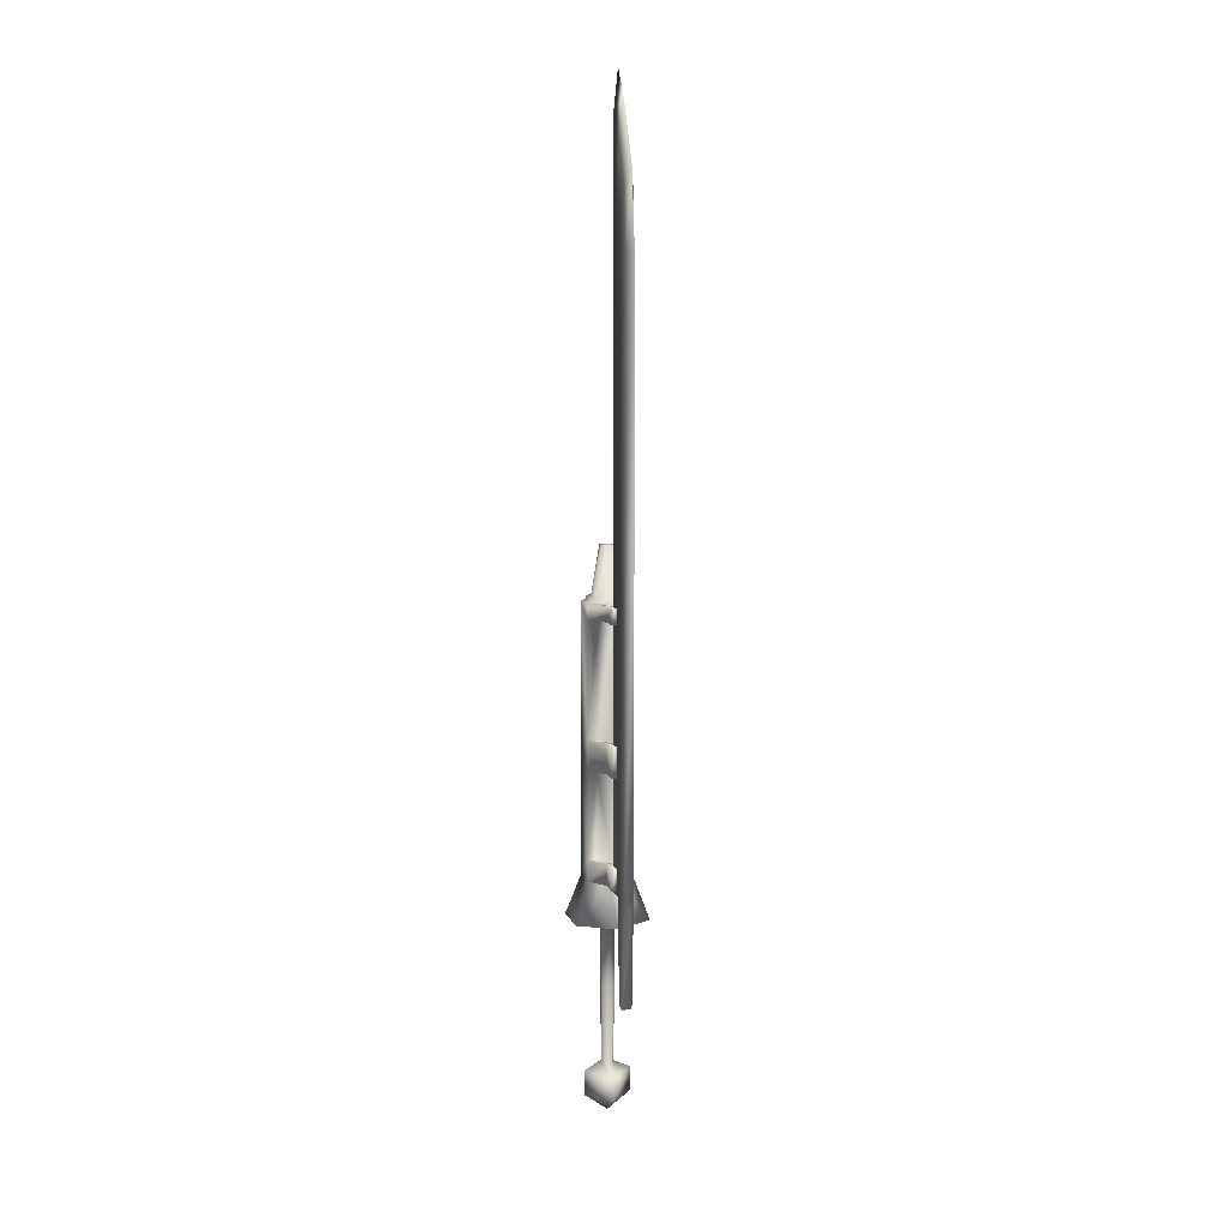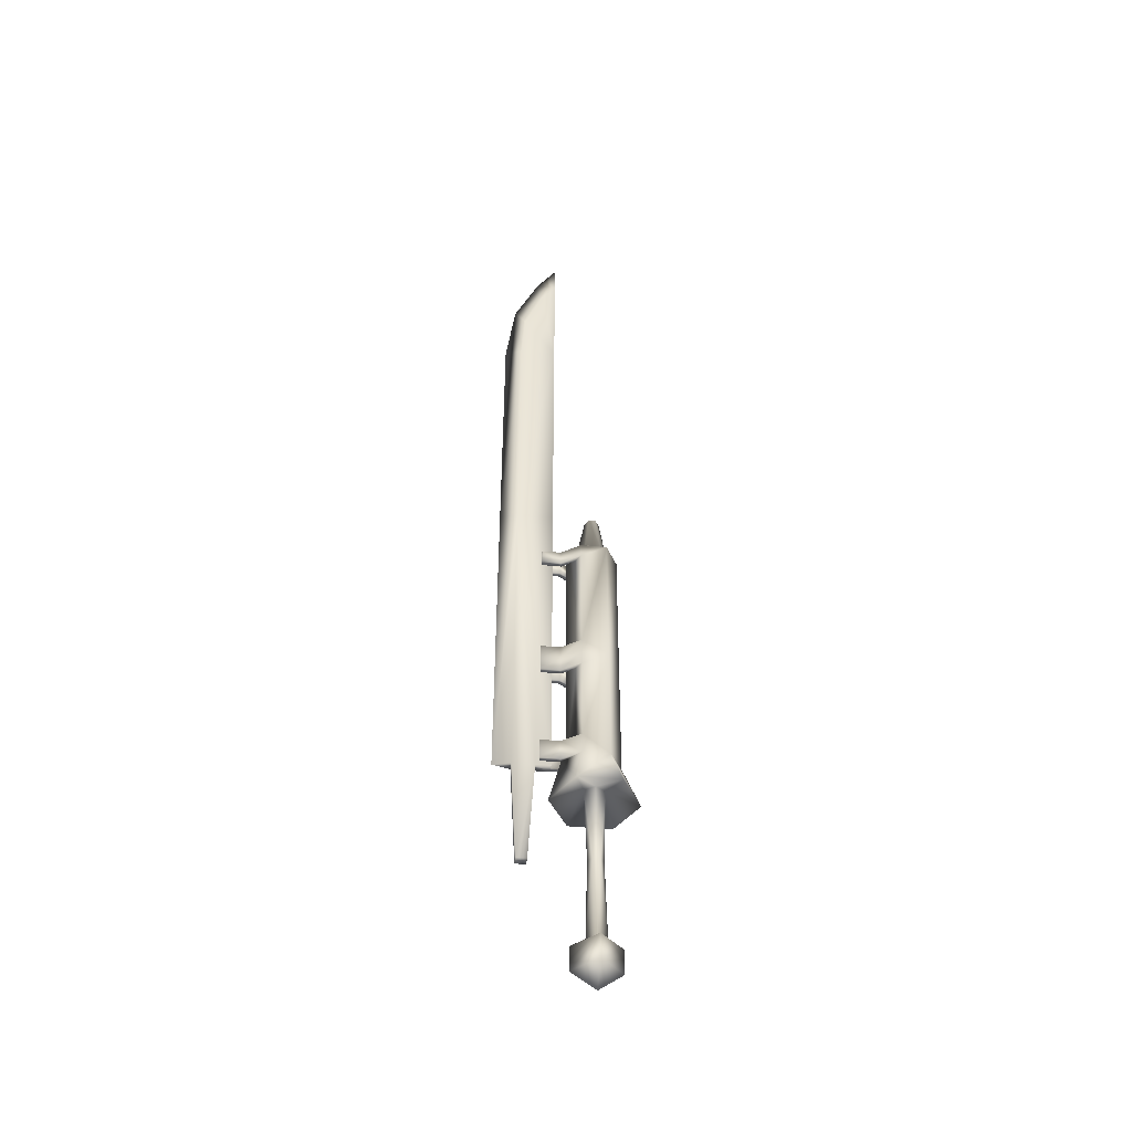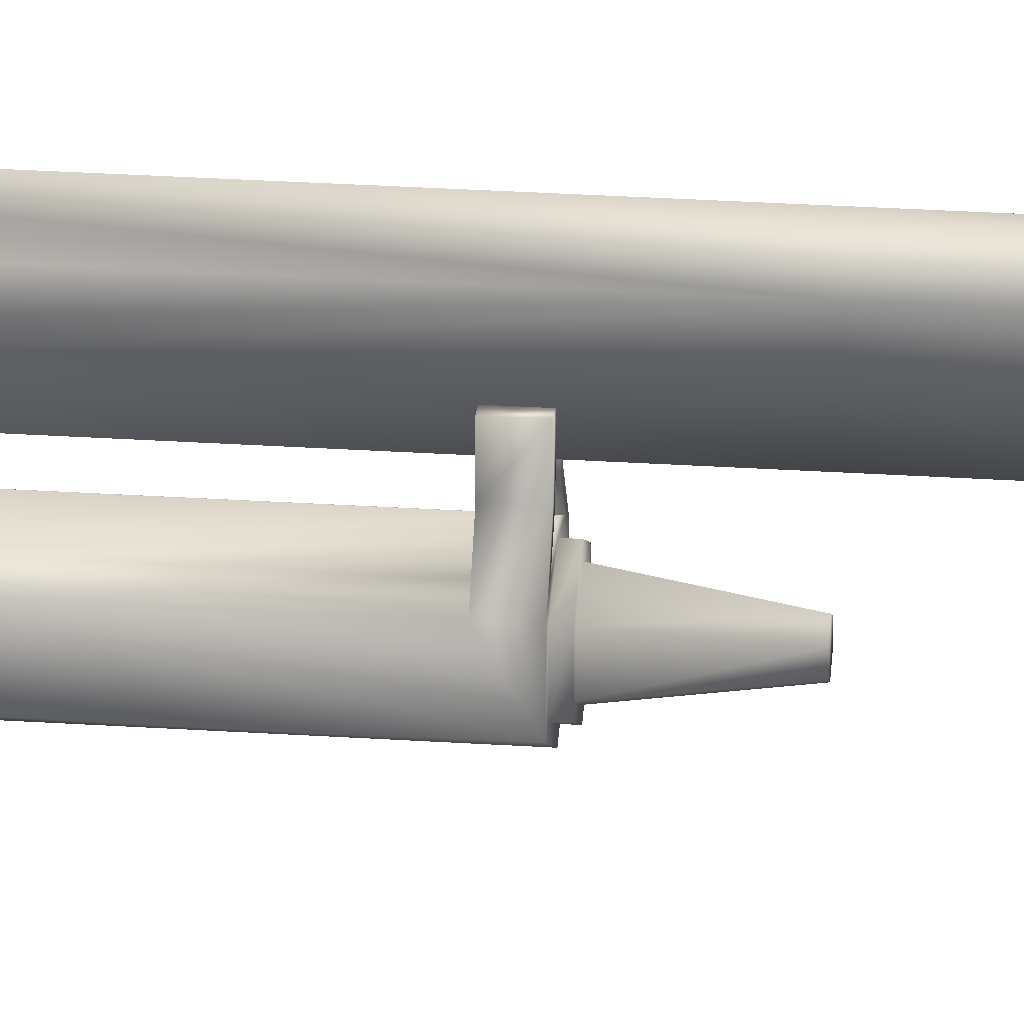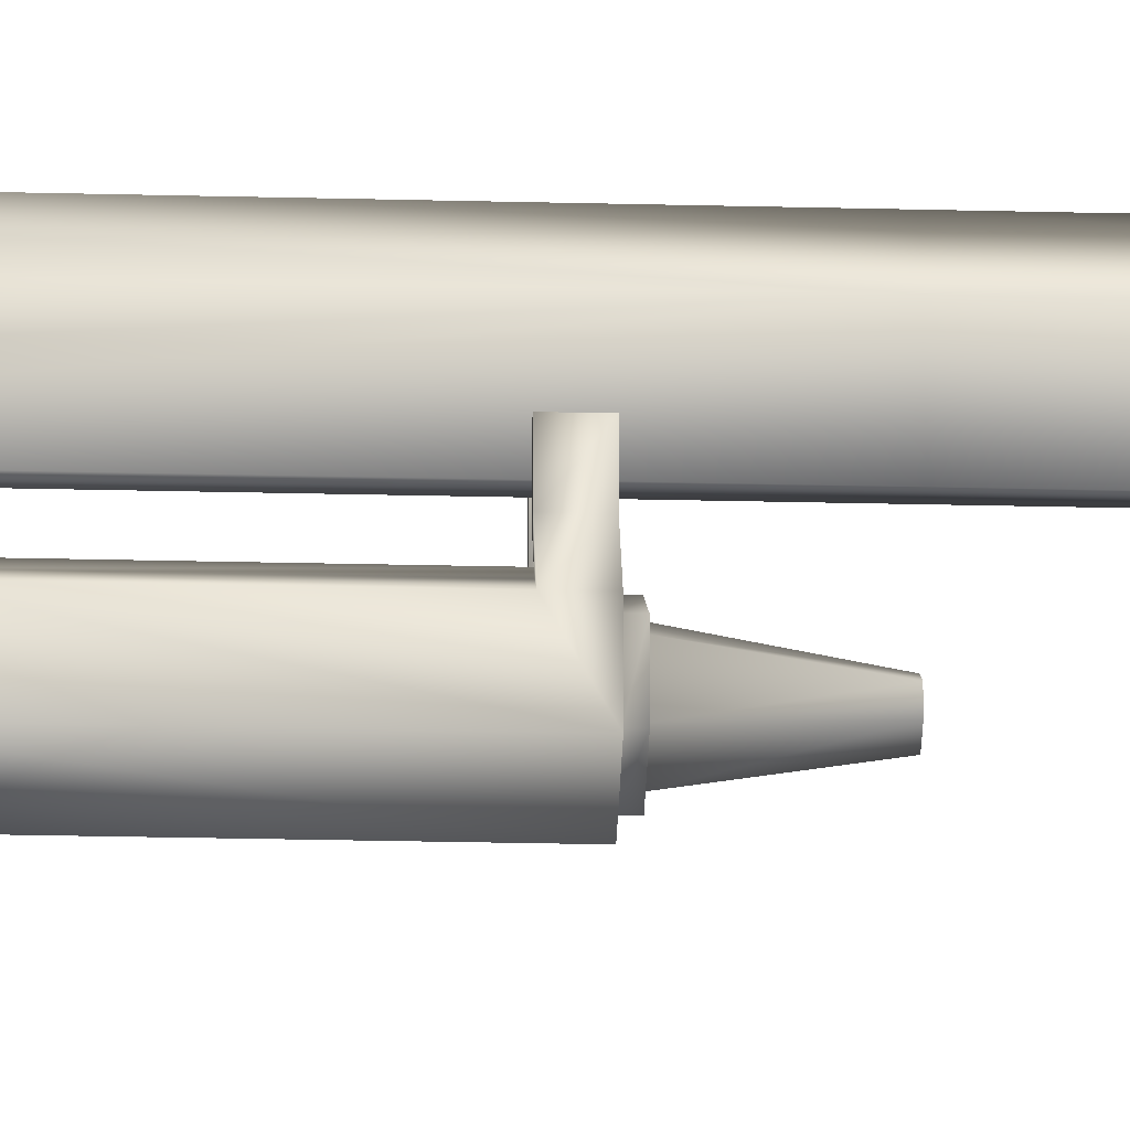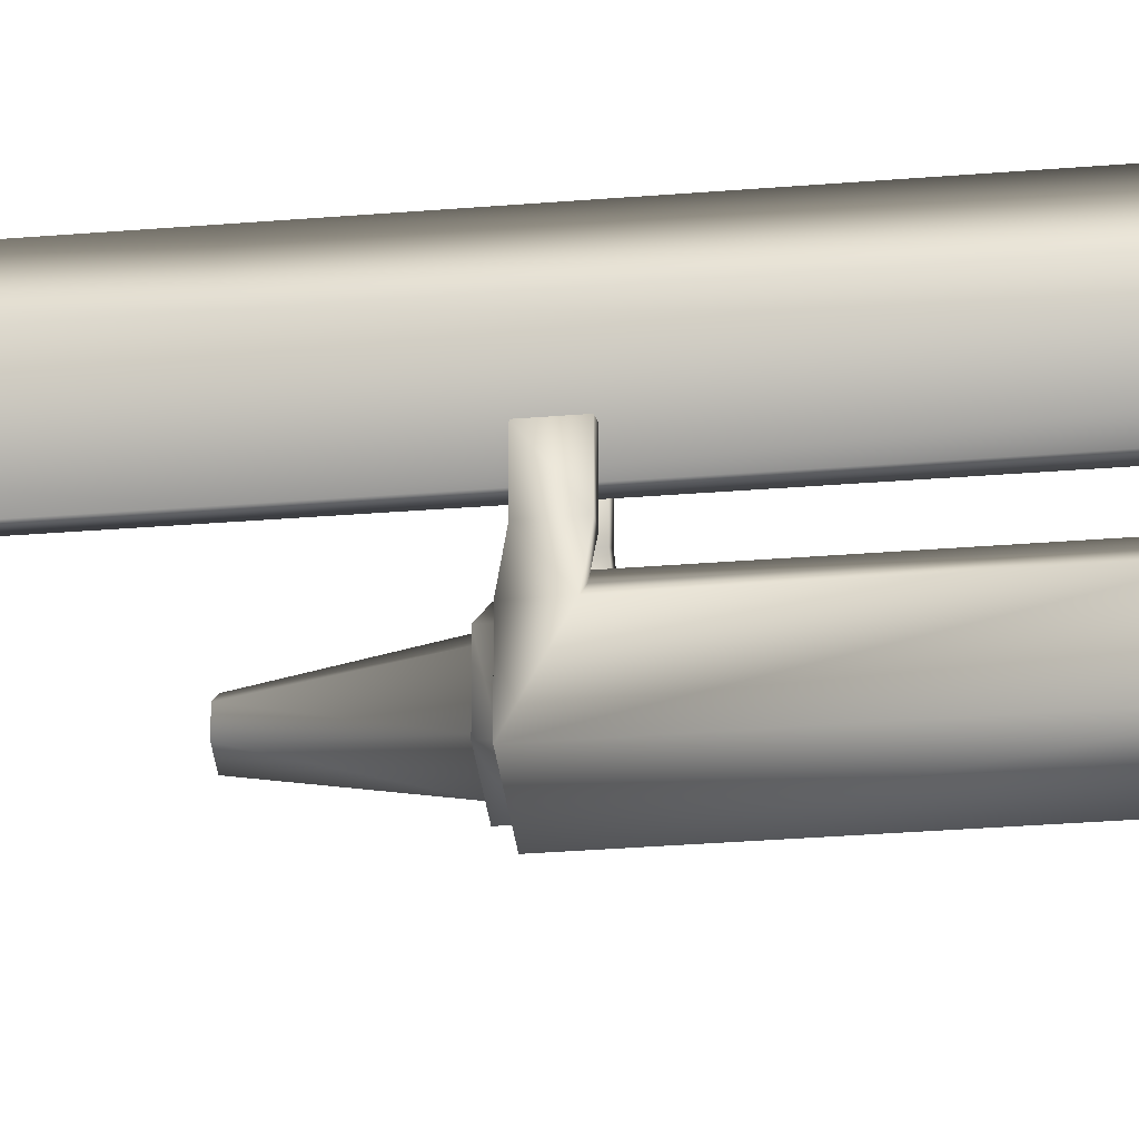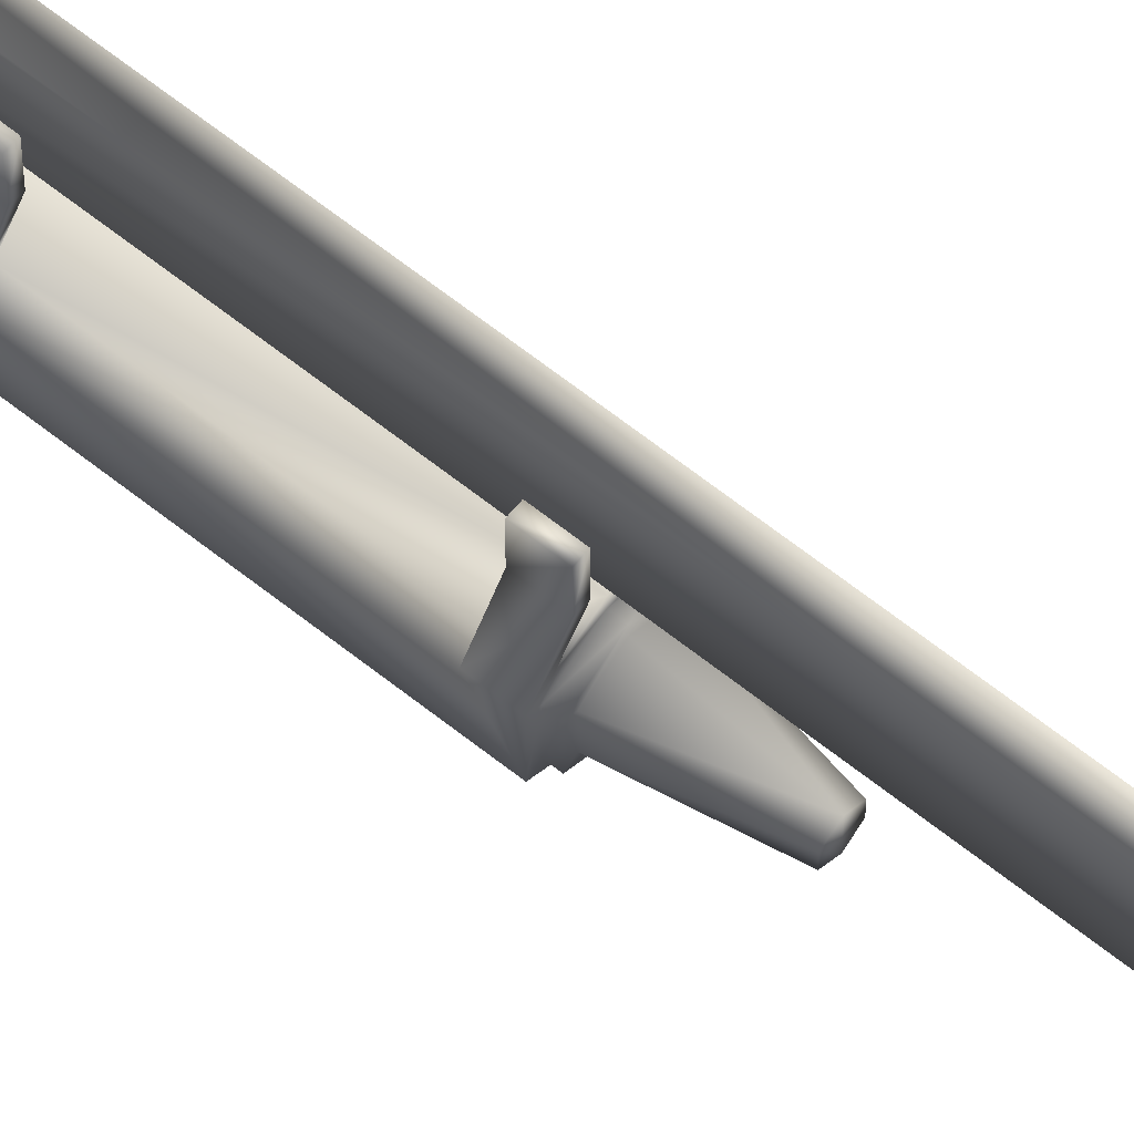
<metadata>
{"format":"obj","ext":"obj","renderer":"f3d","projection":"perspective","resolution":1024,"background":"white","views":[{"elev":9.0,"azim":-15.2,"up":"+Y"},{"elev":-45.0,"azim":83.3,"up":"+Y"},{"elev":26.6,"azim":96.0,"up":"+Z"},{"elev":-19.3,"azim":87.0,"up":"+Z"},{"elev":-18.3,"azim":-79.1,"up":"+Z"},{"elev":62.7,"azim":129.2,"up":"+Z"}]}
</metadata>
<code>
o MDL_w21kt12_bod00
v 0 0.1028 0
v 0.0356 0.1291 0
v 0 0.1291 0.0369
v 0 0.1291 -0.0362
v 0 0.1666 0.0369
v 0.0088 0.1797 0
v 0 0.1797 0.015
v 0.0362 0.1666 0
v 0 0.1797 -0.015
v 0 0.1666 -0.0369
v 0.0106 0.3028 0.0063
v 0 0.3028 0.0119
v 0.0106 0.3028 -0.0056
v 0 0.3028 -0.0119
v 0.0075 0.9641 0.0625
v -0.0069 0.9641 0.0625
v -0.0069 0.4591 0.0625
v 0.0075 1.38 0.0625
v 0.0075 0.4591 0.0625
v -0.0069 0.4591 0.1187
v 0 0.4591 0.1462
v 0 0.9628 0.1462
v 0 1.378 0.1462
v -0.0062 1.378 0.1187
v -0.0069 0.9628 0.1187
v 0.0075 0.4591 0.085
v -0.0069 0.4591 0.085
v 0.0075 0.4591 0.1187
v 0.0069 0.9628 0.1187
v 0.0069 1.378 0.1187
v 0 1.492 0.1312
v 0.0069 1.462 0.1138
v -0.0069 1.38 0.0625
v -0.0062 1.57 0.0606
v 0.0075 0.2972 0.11
v -0.0069 0.2972 0.11
v -0.0069 0.2972 0.0938
v 0.0075 0.2972 0.0938
v 0.0069 1.536 0.085
v 0.0069 1.57 0.0606
v 0 1.581 0.0919
v 0 1.628 0.0606
v -0.0062 1.462 0.1138
v -0.0062 1.536 0.085
v 0.01 0.4259 0
v 0 0.4259 -0.0156
v 0 0.4259 0.0156
v 0 0.4041 -0.065
v 0.0569 0.4041 -0.0325
v -0.0562 0.4041 -0.0325
v 0.035 0.4666 -0.0188
v 0 0.4666 -0.0388
v 0.035 0.4991 0.0213
v 0.035 0.6559 -0.0188
v 0.035 0.4666 0.0213
v 0.015 0.4991 0.0506
v 0.015 0.4666 0.0506
v 0.035 0.6334 0.0213
v 0.035 0.6559 0.0213
v 0 0.6559 -0.0388
v 0 0.8791 -0.0388
v 0.035 0.8791 -0.0188
v 0 0.6559 0.04
v 0.0225 0.6559 0.0288
v 0.0225 0.6791 0.0288
v 0.0225 0.6334 0.0288
v 0 0.4728 0.04
v 0.0225 0.4991 0.0288
v 0.0225 0.4728 0.0288
v 0.0075 0.6791 0.0487
v 0.0075 0.6559 0.0487
v 0.0075 0.6791 0.0794
v 0.015 0.6334 0.0506
v 0.0075 0.6334 0.0487
v 0.035 0.6791 0.0213
v 0.035 0.8559 0.0213
v 0.035 0.8791 0.0213
v 0 0.8791 0.04
v 0.0225 0.8559 0.0288
v 0.0225 0.8791 0.0288
v 0.015 0.6791 0.0506
v 0.015 0.6791 0.0794
v 0.015 0.6566 0.0794
v 0.015 0.6566 0.0506
v -0.0225 0.6791 0.0288
v 0.0281 0.8791 -0.015
v 0 0.8791 -0.0306
v 0.0281 0.8791 0.0175
v 0.0075 0.8791 0.0487
v 0 0.8791 0.0325
v 0.0281 0.8866 -0.015
v 0.0281 0.8866 0.0175
v 0 0.8866 -0.0306
v -0.0275 0.8866 -0.015
v 0 0.8866 0.0325
v -0.0275 0.8791 0.0175
v 0.0219 0.8866 0.0137
v 0 0.8866 0.025
v 0.0219 0.8866 -0.0113
v 0 0.8866 -0.0237
v 0 0.9616 -0.0119
v 0.0106 0.9616 0.0056
v 0.0106 0.9616 -0.0056
v 0 0.9616 0.0113
v -0.0213 0.8866 0.0137
v -0.01 0.9616 -0.0056
v 0.0569 0.4041 0.0325
v 0 0.4041 0.0656
v 0.015 0.6334 0.0794
v 0.0075 0.6334 0.0794
v 0.0075 0.6559 0.0794
v 0.0075 0.8791 0.0794
v 0.015 0.8791 0.0506
v 0.015 0.8791 0.0794
v 0.015 0.8559 0.0506
v 0.015 0.8559 0.0794
v 0.0075 0.8559 0.0487
v 0.0075 0.8559 0.0794
v 0.0075 0.4991 0.0794
v 0.0075 0.4991 0.0487
v 0.015 0.4991 0.0794
v 0.015 0.4666 0.0794
v 0.0075 0.4666 0.0487
v 0.0075 0.4666 0.0794
v 0 0.4666 0.0487
v -0.0356 0.1291 0
v -0.0088 0.1797 0
v -0.0356 0.1666 0
v -0.01 0.3028 0.0063
v -0.01 0.3028 -0.0056
v -0.0094 0.4259 0
v -0.035 0.4666 -0.0188
v -0.035 0.6559 -0.0188
v -0.035 0.4991 0.0213
v -0.035 0.6334 0.0213
v -0.0225 0.6559 0.0288
v -0.0069 0.6791 0.0487
v -0.0069 0.6559 0.0487
v -0.0069 0.6791 0.0794
v -0.0069 0.6559 0.0794
v -0.0225 0.6334 0.0288
v -0.0225 0.4991 0.0288
v -0.0144 0.6334 0.0506
v -0.0069 0.6334 0.0487
v -0.0225 0.4728 0.0288
v -0.035 0.8791 -0.0188
v -0.035 0.6791 0.0213
v -0.035 0.8559 0.0213
v -0.0225 0.8791 0.0288
v -0.0225 0.8559 0.0288
v -0.035 0.6559 0.0213
v -0.0144 0.6791 0.0506
v -0.0144 0.6566 0.0794
v -0.0144 0.6791 0.0794
v -0.0144 0.6566 0.0506
v -0.0144 0.6334 0.0794
v -0.0275 0.8791 -0.015
v -0.035 0.8791 0.0213
v -0.0275 0.8866 0.0175
v -0.0213 0.8866 -0.0113
v -0.01 0.9616 0.0056
v -0.0562 0.4041 0.0325
v -0.0069 0.6334 0.0794
v -0.0144 0.8791 0.0506
v -0.0069 0.8791 0.0487
v -0.0069 0.8791 0.0794
v -0.0144 0.8791 0.0794
v -0.0144 0.8559 0.0506
v -0.0144 0.8559 0.0794
v -0.0069 0.8559 0.0794
v -0.0069 0.8559 0.0487
v -0.0069 0.4991 0.0794
v -0.0069 0.4991 0.0487
v -0.0144 0.4991 0.0506
v -0.0144 0.4991 0.0794
v -0.0144 0.4666 0.0506
v -0.0144 0.4666 0.0794
v -0.035 0.4666 0.0213
v -0.0069 0.4666 0.0487
v -0.0069 0.4666 0.0794
f 1 2 3
f 2 1 4
f 5 6 7
f 6 5 8
f 3 2 8
f 8 9 6
f 9 8 10
f 2 4 10
f 7 11 12
f 11 7 6
f 6 13 11
f 13 6 9
f 13 9 14
f 15 17 16
f 16 18 15
f 15 19 17
f 20 21 22
f 23 24 25
f 26 17 19
f 17 26 27
f 21 20 28
f 29 21 28
f 28 26 29
f 30 23 22
f 23 30 31
f 32 31 30
f 18 16 33
f 33 34 18
f 22 21 29
f 29 30 22
f 25 20 22
f 20 25 27
f 16 27 25
f 23 25 22
f 18 30 29
f 15 18 29
f 29 19 15
f 24 33 16
f 24 16 25
f 19 29 26
f 35 36 37
f 35 37 38
f 27 16 17
f 39 40 41
f 40 39 18
f 32 18 39
f 18 32 30
f 41 40 42
f 31 39 41
f 39 31 32
f 31 24 23
f 24 31 43
f 41 34 44
f 44 31 41
f 41 42 34
f 44 34 33
f 43 33 24
f 33 43 44
f 31 44 43
f 40 18 34
f 34 42 40
f 13 45 11
f 45 13 46
f 14 46 13
f 11 45 47
f 11 47 12
f 48 49 46
f 46 50 48
f 51 49 48
f 48 52 51
f 53 51 54
f 51 53 55
f 56 55 53
f 55 56 57
f 54 58 53
f 58 54 59
f 60 51 52
f 51 60 54
f 61 54 60
f 54 61 62
f 63 64 65
f 64 63 66
f 67 66 63
f 66 67 68
f 69 68 67
f 70 65 64
f 70 71 72
f 71 70 64
f 53 58 66
f 53 66 68
f 73 74 66
f 73 66 58
f 62 75 54
f 75 62 76
f 77 76 62
f 78 79 80
f 79 78 65
f 75 76 79
f 75 79 65
f 54 75 59
f 81 82 83
f 59 84 73
f 73 58 59
f 75 65 70
f 81 72 82
f 72 81 70
f 75 70 81
f 78 63 65
f 63 78 85
f 61 86 62
f 86 61 87
f 62 88 77
f 88 62 86
f 77 88 80
f 80 89 77
f 80 90 78
f 90 80 88
f 86 87 91
f 91 92 86
f 93 91 87
f 87 94 93
f 88 86 92
f 92 95 88
f 90 88 95
f 95 96 90
f 95 97 98
f 97 95 92
f 92 99 97
f 99 92 91
f 91 100 99
f 100 91 93
f 101 102 103
f 102 101 104
f 98 97 104
f 104 105 98
f 104 97 102
f 99 102 97
f 102 99 103
f 100 103 99
f 101 103 100
f 100 106 101
f 107 49 51
f 51 55 107
f 107 108 47
f 47 45 107
f 49 107 45
f 109 110 74
f 74 110 111
f 109 74 73
f 75 81 84
f 84 83 109
f 71 64 66
f 112 113 89
f 113 112 114
f 114 115 113
f 115 114 116
f 113 76 77
f 76 113 115
f 77 89 113
f 112 117 118
f 117 112 89
f 89 79 117
f 79 89 80
f 116 117 115
f 117 116 118
f 115 79 76
f 79 115 117
f 119 56 120
f 56 119 121
f 56 122 57
f 122 56 121
f 120 53 68
f 53 120 56
f 57 123 55
f 112 116 114
f 116 112 118
f 72 83 82
f 83 72 111
f 111 110 109
f 119 122 121
f 122 119 124
f 120 124 119
f 124 120 123
f 68 123 120
f 123 68 69
f 124 57 122
f 57 124 123
f 67 125 123
f 67 123 69
f 123 125 108
f 108 107 123
f 123 107 55
f 45 46 49
f 2 10 8
f 3 8 5
f 75 84 59
f 73 84 109
f 81 83 84
f 111 109 83
f 71 74 111
f 111 72 71
f 74 71 66
f 1 3 126
f 1 126 4
f 5 7 127
f 3 128 126
f 128 3 5
f 128 127 9
f 126 10 4
f 10 126 128
f 7 12 129
f 127 7 129
f 129 130 127
f 9 127 130
f 130 14 9
f 130 129 131
f 129 47 131
f 47 129 12
f 46 130 131
f 14 130 46
f 50 132 48
f 132 52 48
f 132 134 133
f 133 60 132
f 133 134 135
f 132 60 52
f 63 85 136
f 137 136 85
f 136 137 138
f 138 137 139
f 139 140 138
f 134 141 135
f 141 134 142
f 143 141 144
f 141 143 135
f 67 142 145
f 142 67 141
f 133 147 146
f 146 61 133
f 146 147 148
f 133 61 60
f 78 149 150
f 147 150 148
f 150 147 85
f 133 151 147
f 151 133 135
f 152 153 154
f 153 152 155
f 147 155 152
f 155 147 151
f 143 155 151
f 155 143 156
f 147 137 85
f 137 147 152
f 152 154 139
f 67 63 141
f 78 150 85
f 61 146 157
f 61 157 87
f 96 146 158
f 158 149 96
f 146 96 157
f 149 78 90
f 149 90 96
f 94 87 157
f 157 159 94
f 159 157 96
f 96 95 159
f 95 98 105
f 159 95 105
f 105 160 159
f 94 159 160
f 160 100 94
f 94 100 93
f 101 106 161
f 101 161 104
f 104 161 105
f 161 160 105
f 160 161 106
f 100 160 106
f 50 162 132
f 108 162 47
f 162 131 47
f 156 144 163
f 144 156 143
f 144 140 163
f 140 144 138
f 155 156 153
f 138 141 136
f 152 139 137
f 164 166 165
f 165 158 164
f 166 164 167
f 167 164 168
f 167 168 169
f 164 158 148
f 164 148 168
f 158 146 148
f 158 165 149
f 166 170 171
f 165 166 171
f 171 150 165
f 165 150 149
f 169 168 171
f 169 171 170
f 168 148 150
f 168 150 171
f 172 173 174
f 172 174 175
f 174 176 177
f 176 174 178
f 174 177 175
f 173 142 134
f 173 134 174
f 174 134 178
f 134 132 178
f 179 178 162
f 162 178 132
f 166 167 169
f 166 169 170
f 139 154 153
f 140 156 163
f 156 140 153
f 139 153 140
f 172 175 177
f 172 177 180
f 173 172 180
f 173 180 179
f 142 173 179
f 142 179 145
f 180 177 176
f 179 180 176
f 176 178 179
f 67 179 125
f 67 145 179
f 108 125 179
f 179 162 108
f 131 162 50
f 131 50 46
f 128 9 10
f 5 127 128
f 151 135 143
f 144 141 138
f 63 136 141
f 38 27 26
f 27 38 37
f 36 28 20
f 28 36 35
f 26 28 35
f 35 38 26
f 20 27 37
f 37 36 20

</code>
